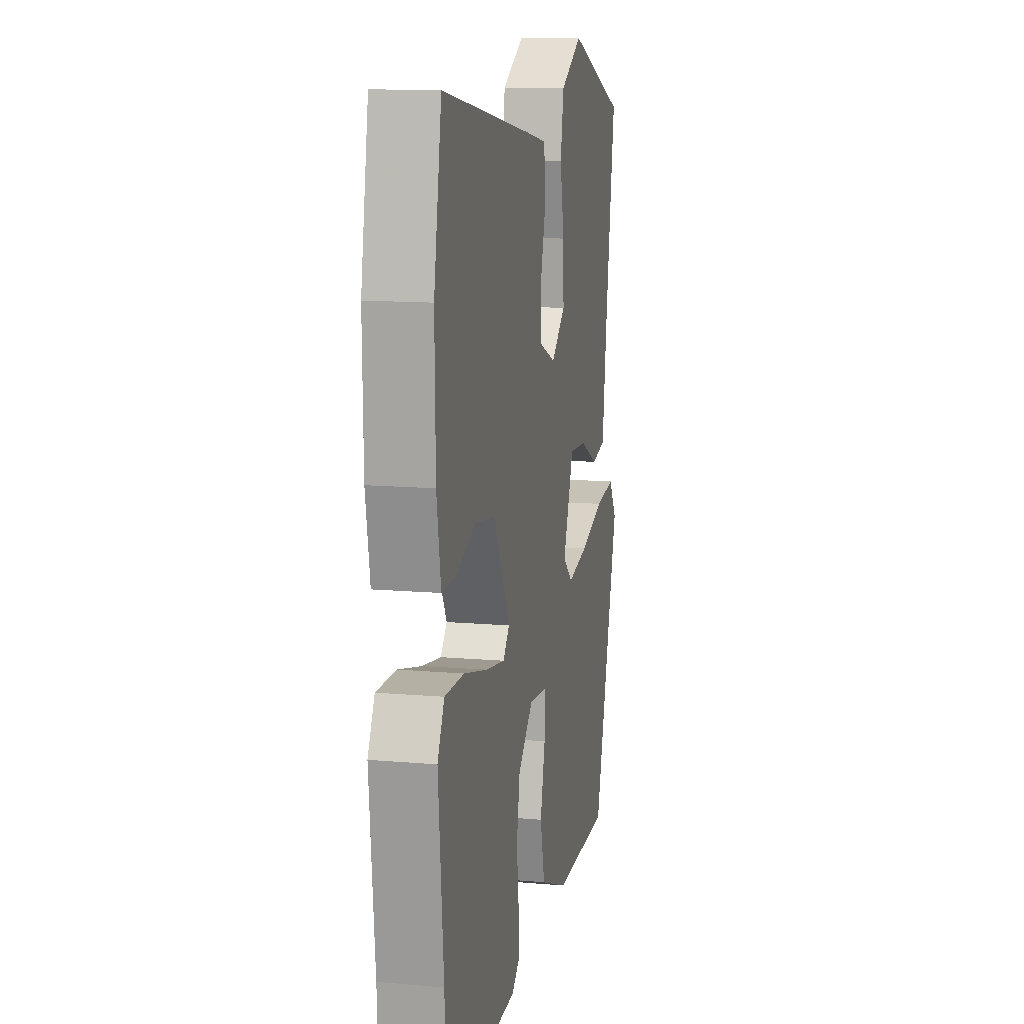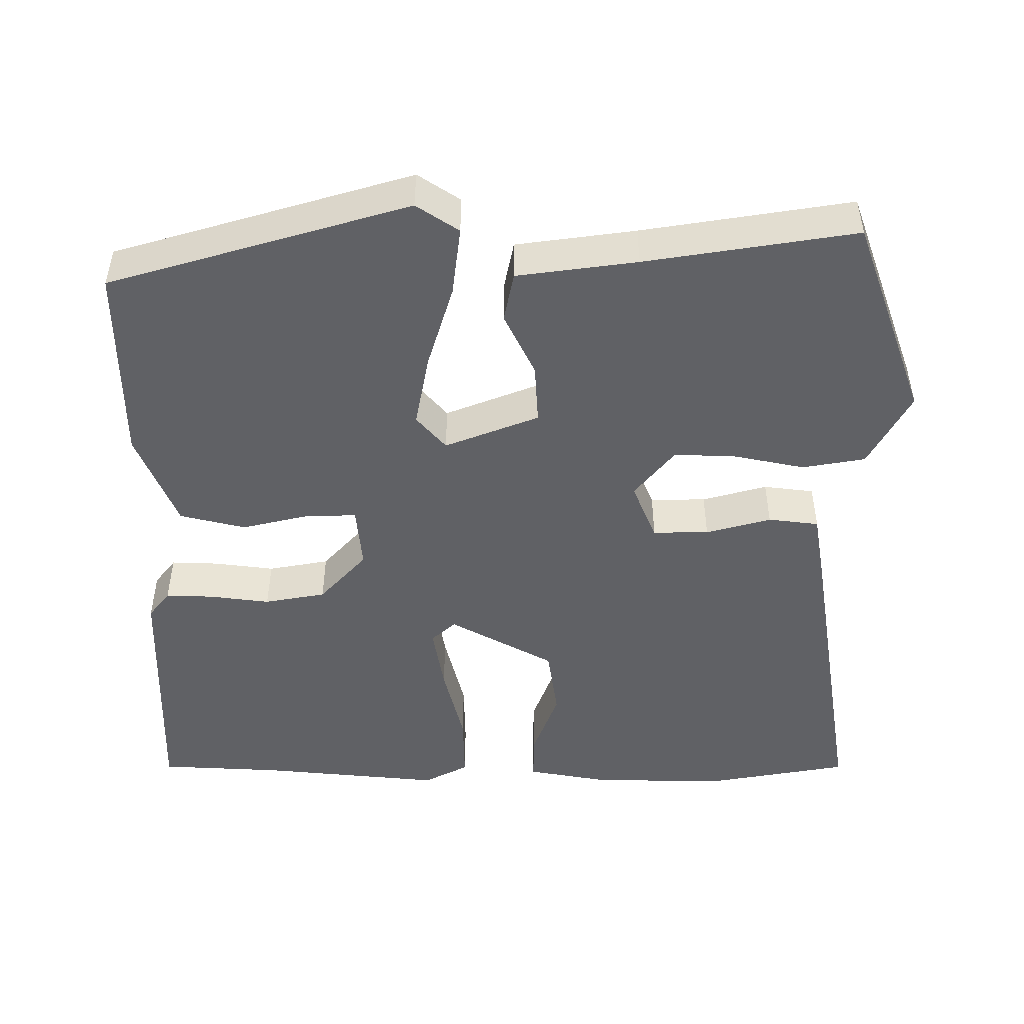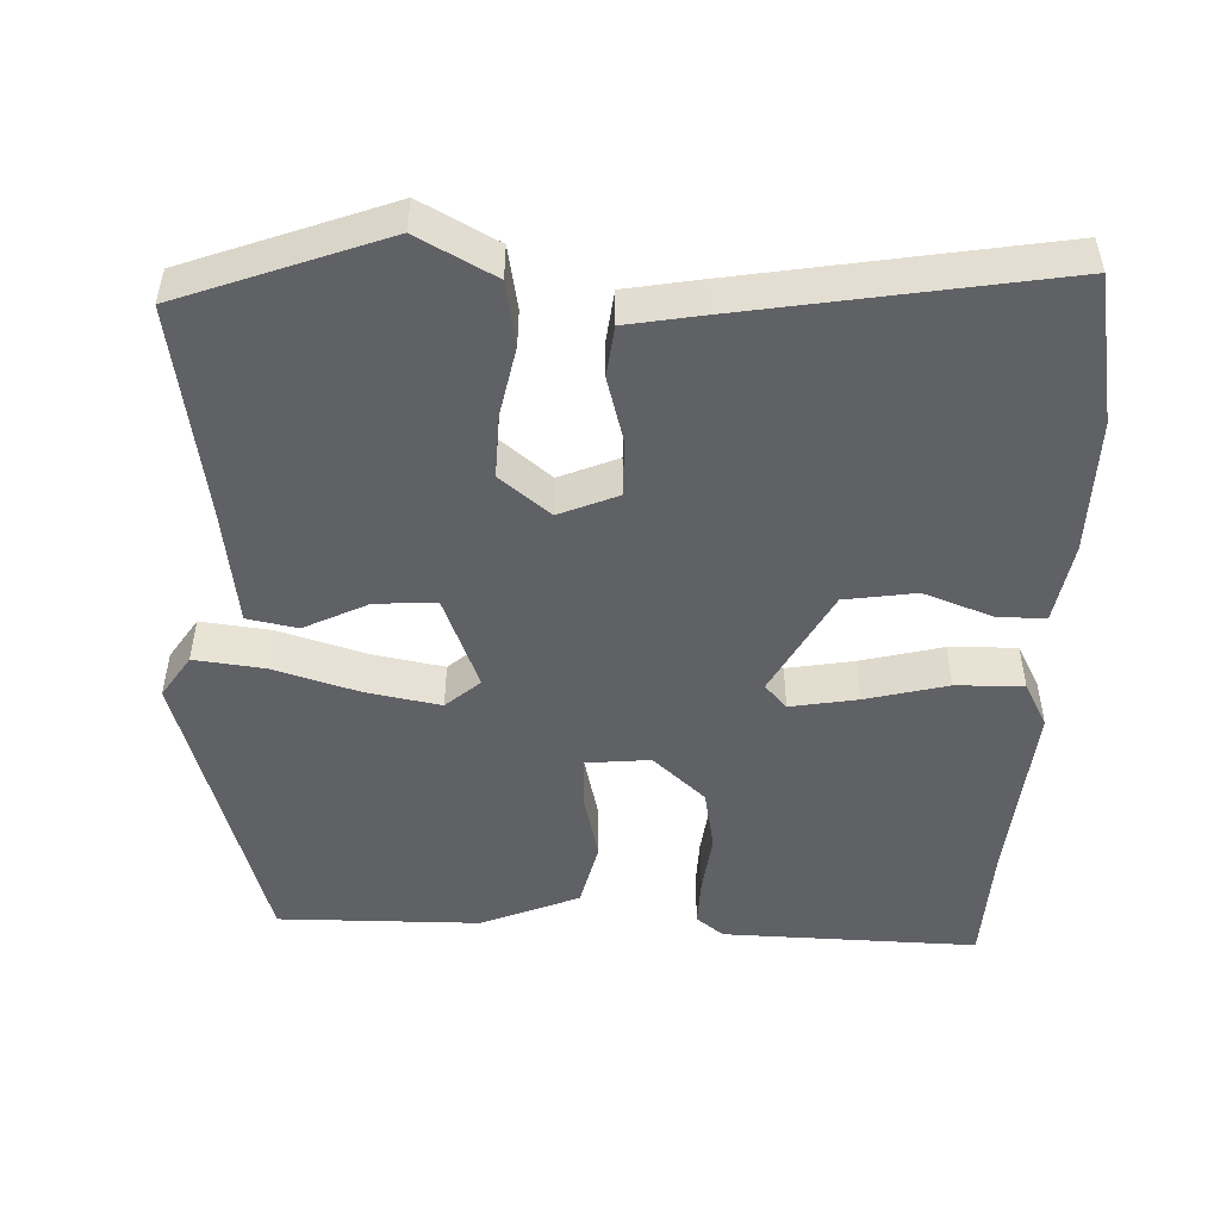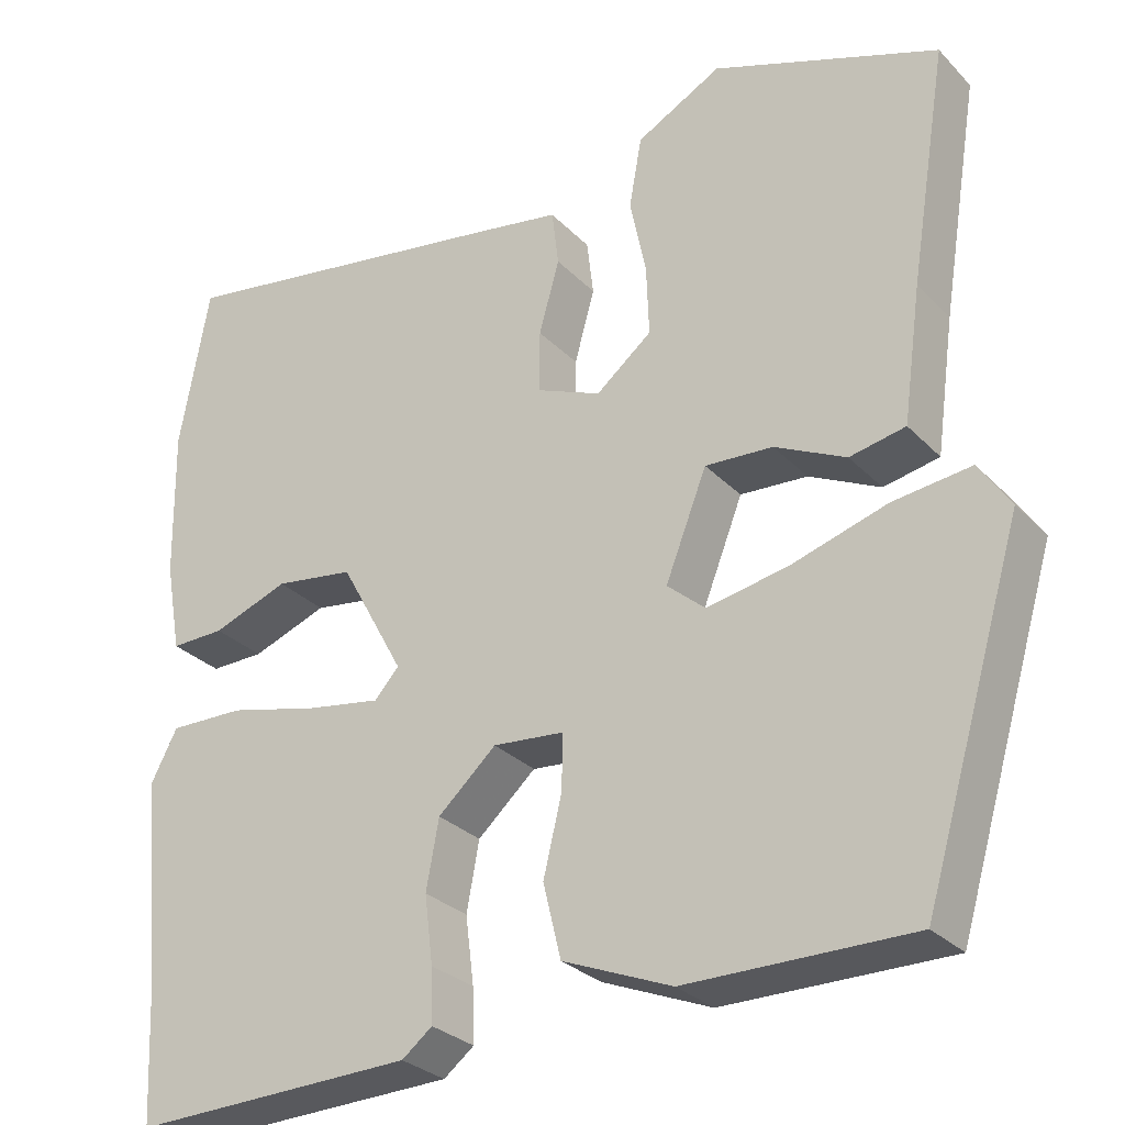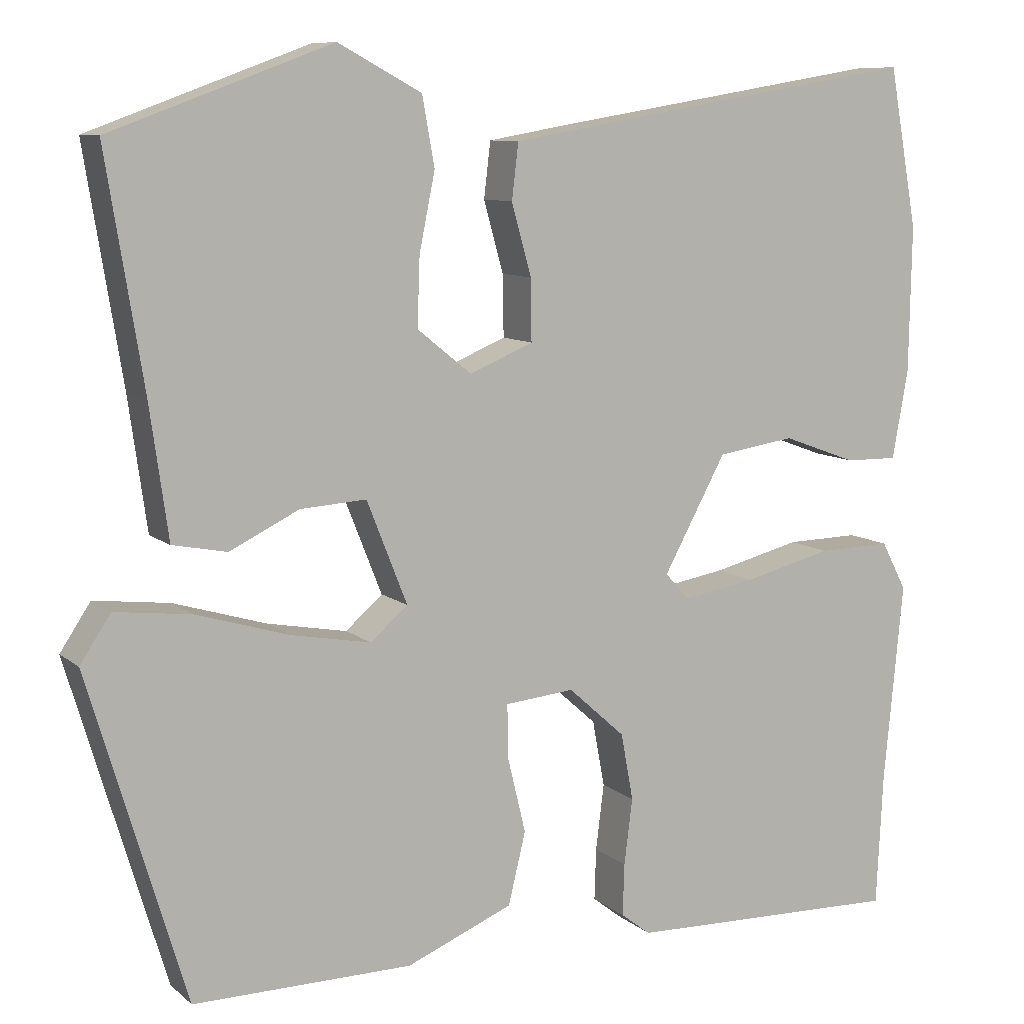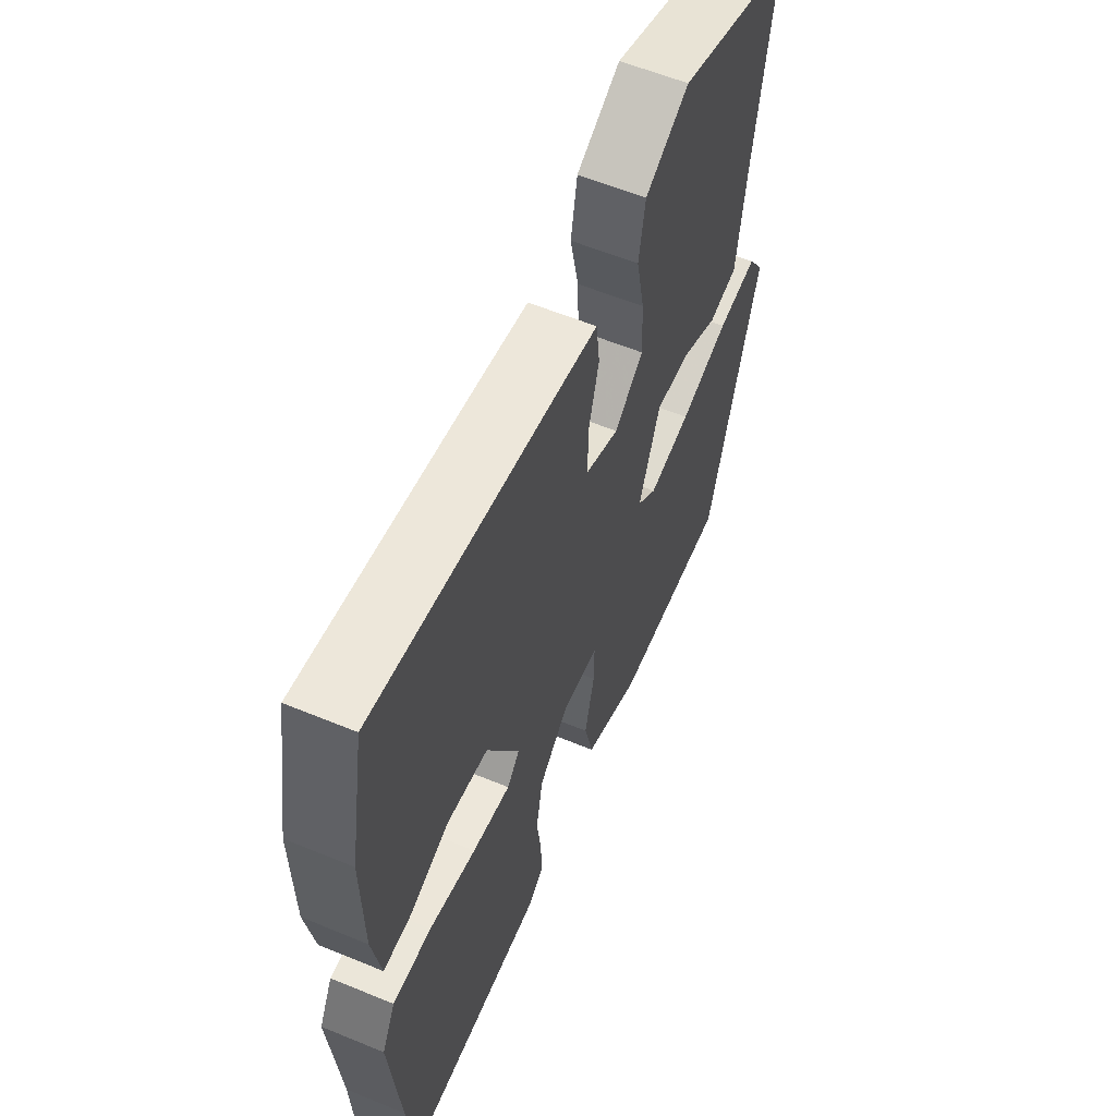
<metadata>
{"format":"obj","ext":"obj","renderer":"f3d","projection":"perspective","resolution":1024,"background":"white","views":[{"elev":12.7,"azim":101.5,"up":"+Z"},{"elev":-48.4,"azim":-90.2,"up":"+Y"},{"elev":-49.6,"azim":-2.1,"up":"+Y"},{"elev":-29.0,"azim":-145.6,"up":"+Z"},{"elev":9.2,"azim":-27.2,"up":"+Z"},{"elev":59.0,"azim":113.0,"up":"+Z"}]}
</metadata>
<code>
v -0.421 0.07 -0.506
v -0.539 0.07 -0.111
v -0.502 0.07 -0.055
v -0.41 0.07 -0.066
v -0.297 0.07 -0.1
v -0.2 0.07 -0.118
v -0.155 0.07 -0.079
v -0.204 0.07 0.045
v -0.284 0.07 0.04
v -0.368 0.07 -0.001
v -0.434 0.07 0.012
v -0.456 0.07 0.17
v -0.501 0.07 0.447
v -0.234 0.07 0.545
v -0.133 0.07 0.491
v -0.118 0.07 0.408
v -0.137 0.07 0.315
v -0.14 0.07 0.232
v -0.074 0.07 0.179
v 0.003 0.07 0.211
v 0.002 0.07 0.285
v -0.022 0.07 0.371
v -0.014 0.07 0.438
v 0.083 0.07 0.455
v 0.496 0.07 0.523
v 0.531 0.07 0.33
v 0.528 0.07 0.153
v 0.509 0.07 0.046
v 0.445 0.07 0.047
v 0.355 0.07 0.08
v 0.261 0.07 0.066
v 0.185 0.07 -0.073
v 0.214 0.07 -0.105
v 0.302 0.07 -0.09
v 0.41 0.07 -0.063
v 0.499 0.07 -0.061
v 0.53 0.07 -0.12
v 0.507 0.07 -0.361
v 0.499 0.07 -0.523
v 0.164 0.07 -0.514
v 0.128 0.07 -0.486
v 0.13 0.07 -0.423
v 0.14 0.07 -0.343
v 0.125 0.07 -0.262
v 0.056 0.07 -0.2
v -0.028 0.07 -0.208
v -0.027 0.07 -0.273
v -0.005 0.07 -0.364
v -0.026 0.07 -0.451
v -0.155 0.07 -0.504
v -0.421 0 -0.506
v -0.539 0 -0.111
v -0.502 0 -0.055
v -0.41 0 -0.066
v -0.297 0 -0.1
v -0.2 0 -0.118
v -0.155 0 -0.079
v -0.204 0 0.045
v -0.284 0 0.04
v -0.368 0 -0.001
v -0.434 0 0.012
v -0.456 0 0.17
v -0.501 0 0.447
v -0.234 0 0.545
v -0.133 0 0.491
v -0.118 0 0.408
v -0.137 0 0.315
v -0.14 0 0.232
v -0.074 0 0.179
v 0.003 0 0.211
v 0.002 0 0.285
v -0.022 0 0.371
v -0.014 0 0.438
v 0.083 0 0.455
v 0.496 0 0.523
v 0.531 0 0.33
v 0.528 0 0.153
v 0.509 0 0.046
v 0.445 0 0.047
v 0.355 0 0.08
v 0.261 0 0.066
v 0.185 0 -0.073
v 0.214 0 -0.105
v 0.302 0 -0.09
v 0.41 0 -0.063
v 0.499 0 -0.061
v 0.53 0 -0.12
v 0.507 0 -0.361
v 0.499 0 -0.523
v 0.164 0 -0.514
v 0.128 0 -0.486
v 0.13 0 -0.423
v 0.14 0 -0.343
v 0.125 0 -0.262
v 0.056 0 -0.2
v -0.028 0 -0.208
v -0.027 0 -0.273
v -0.005 0 -0.364
v -0.026 0 -0.451
v -0.155 0 -0.504
f 47 48 49 50
f 46 47 50 1
f 40 41 42 43
f 38 39 40 43
f 38 43 44
f 37 38 44 45
f 34 35 36 37
f 33 34 37 45
f 27 28 29 30
f 27 30 31
f 26 27 31
f 25 26 31
f 24 25 31 32
f 21 22 23 24
f 20 21 24 32
f 14 15 16 17
f 12 13 14 17
f 12 17 18
f 9 10 11 12
f 8 9 12 18
f 7 8 18 19
f 2 3 4 5
f 46 1 2 5
f 46 5 6
f 32 33 45 46
f 32 46 6 7
f 7 19 20 32
f 100 99 98 97
f 51 100 97 96
f 93 92 91 90
f 93 90 89 88
f 94 93 88
f 95 94 88 87
f 87 86 85 84
f 95 87 84 83
f 80 79 78 77
f 81 80 77
f 81 77 76
f 81 76 75
f 82 81 75 74
f 74 73 72 71
f 82 74 71 70
f 67 66 65 64
f 67 64 63 62
f 68 67 62
f 62 61 60 59
f 68 62 59 58
f 69 68 58 57
f 55 54 53 52
f 55 52 51 96
f 56 55 96
f 96 95 83 82
f 57 56 96 82
f 82 70 69 57
f 1 51 52 2
f 2 52 53 3
f 3 53 54 4
f 4 54 55 5
f 5 55 56 6
f 6 56 57 7
f 7 57 58 8
f 8 58 59 9
f 9 59 60 10
f 10 60 61 11
f 11 61 62 12
f 12 62 63 13
f 13 63 64 14
f 14 64 65 15
f 15 65 66 16
f 16 66 67 17
f 17 67 68 18
f 18 68 69 19
f 19 69 70 20
f 20 70 71 21
f 21 71 72 22
f 22 72 73 23
f 23 73 74 24
f 24 74 75 25
f 25 75 76 26
f 26 76 77 27
f 27 77 78 28
f 28 78 79 29
f 29 79 80 30
f 30 80 81 31
f 31 81 82 32
f 32 82 83 33
f 33 83 84 34
f 34 84 85 35
f 35 85 86 36
f 36 86 87 37
f 37 87 88 38
f 38 88 89 39
f 39 89 90 40
f 40 90 91 41
f 41 91 92 42
f 42 92 93 43
f 43 93 94 44
f 44 94 95 45
f 45 95 96 46
f 46 96 97 47
f 47 97 98 48
f 48 98 99 49
f 49 99 100 50
f 50 100 51 1

</code>
